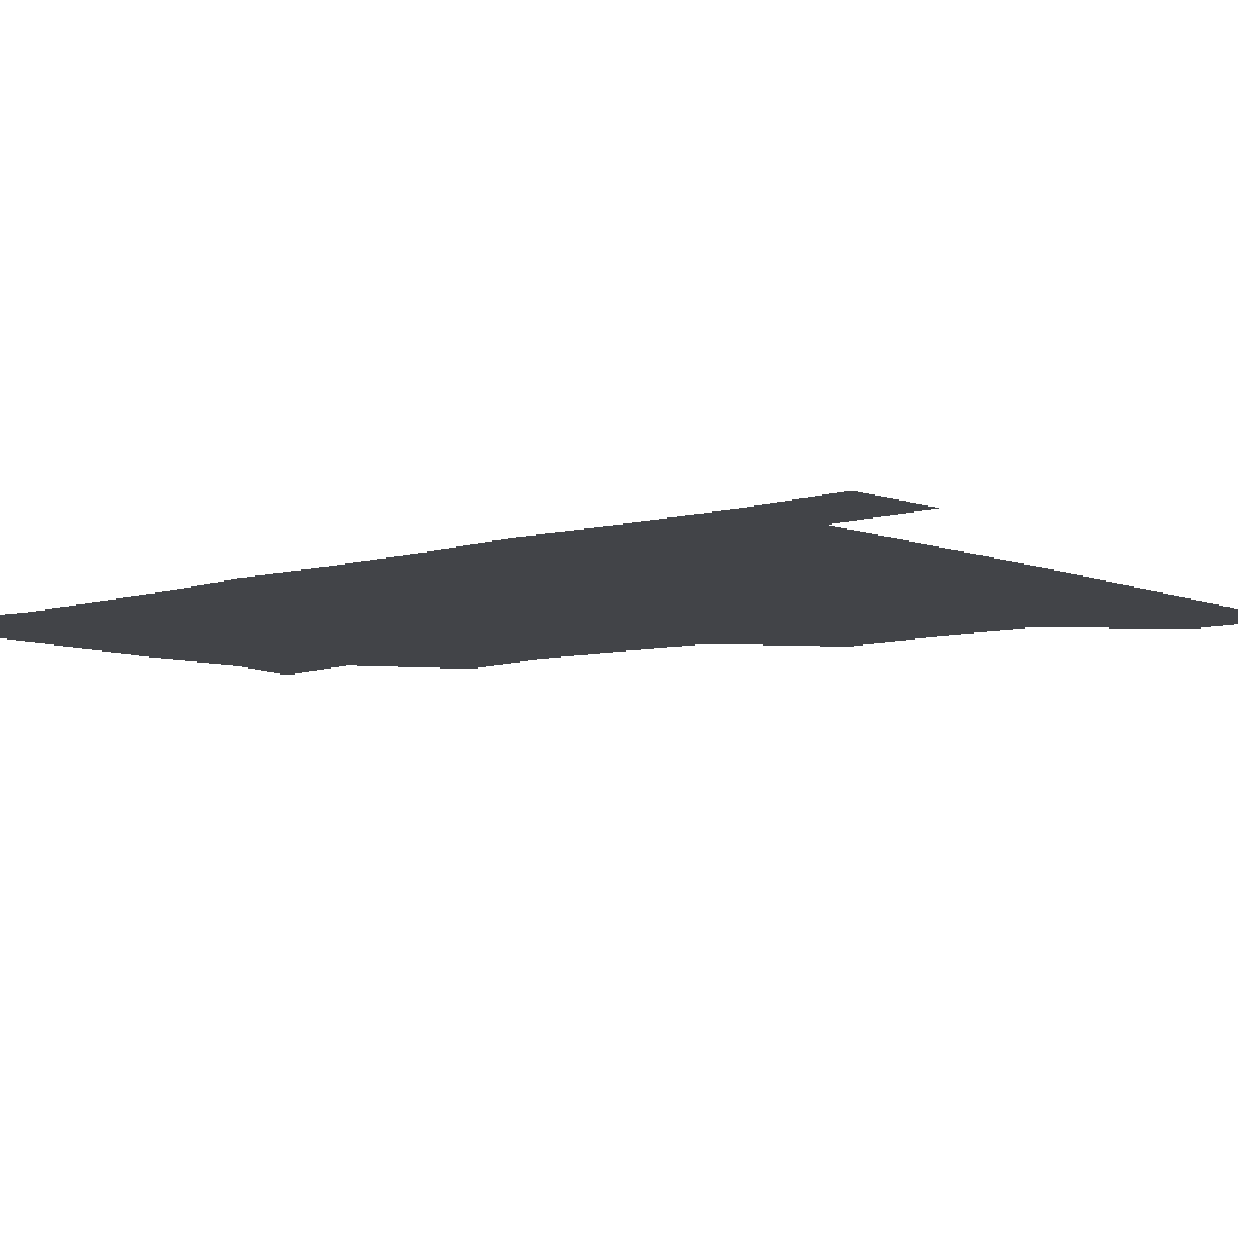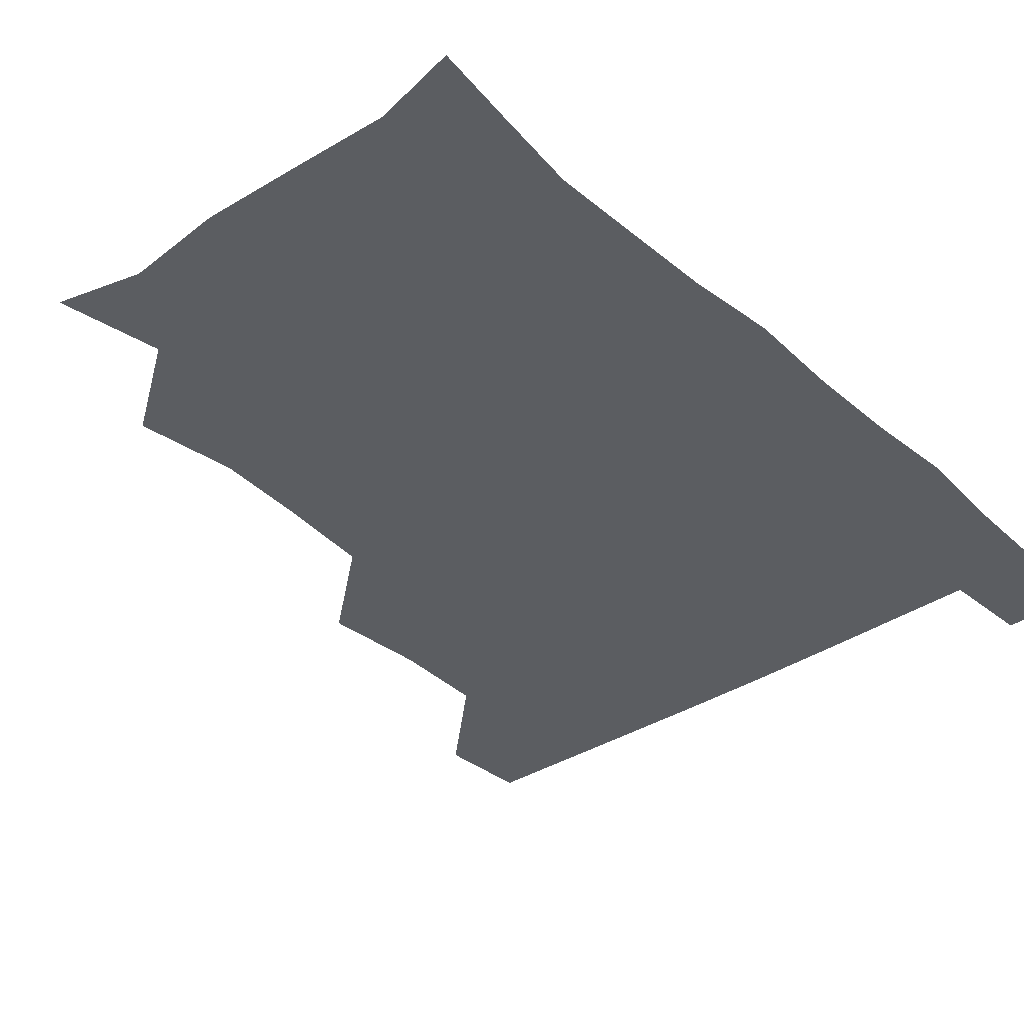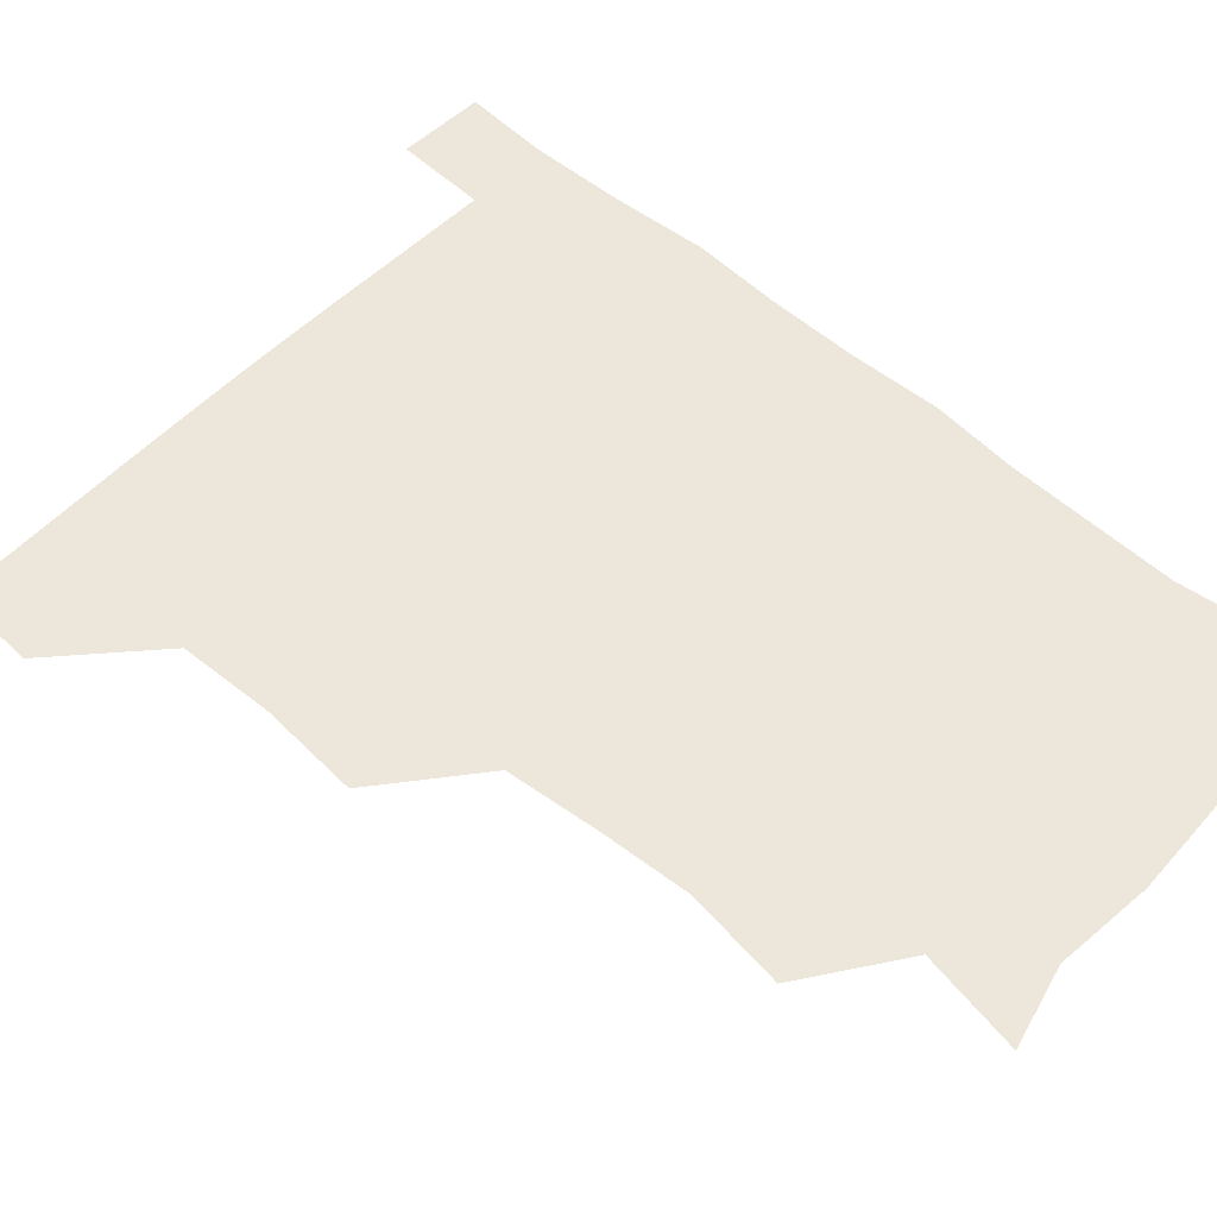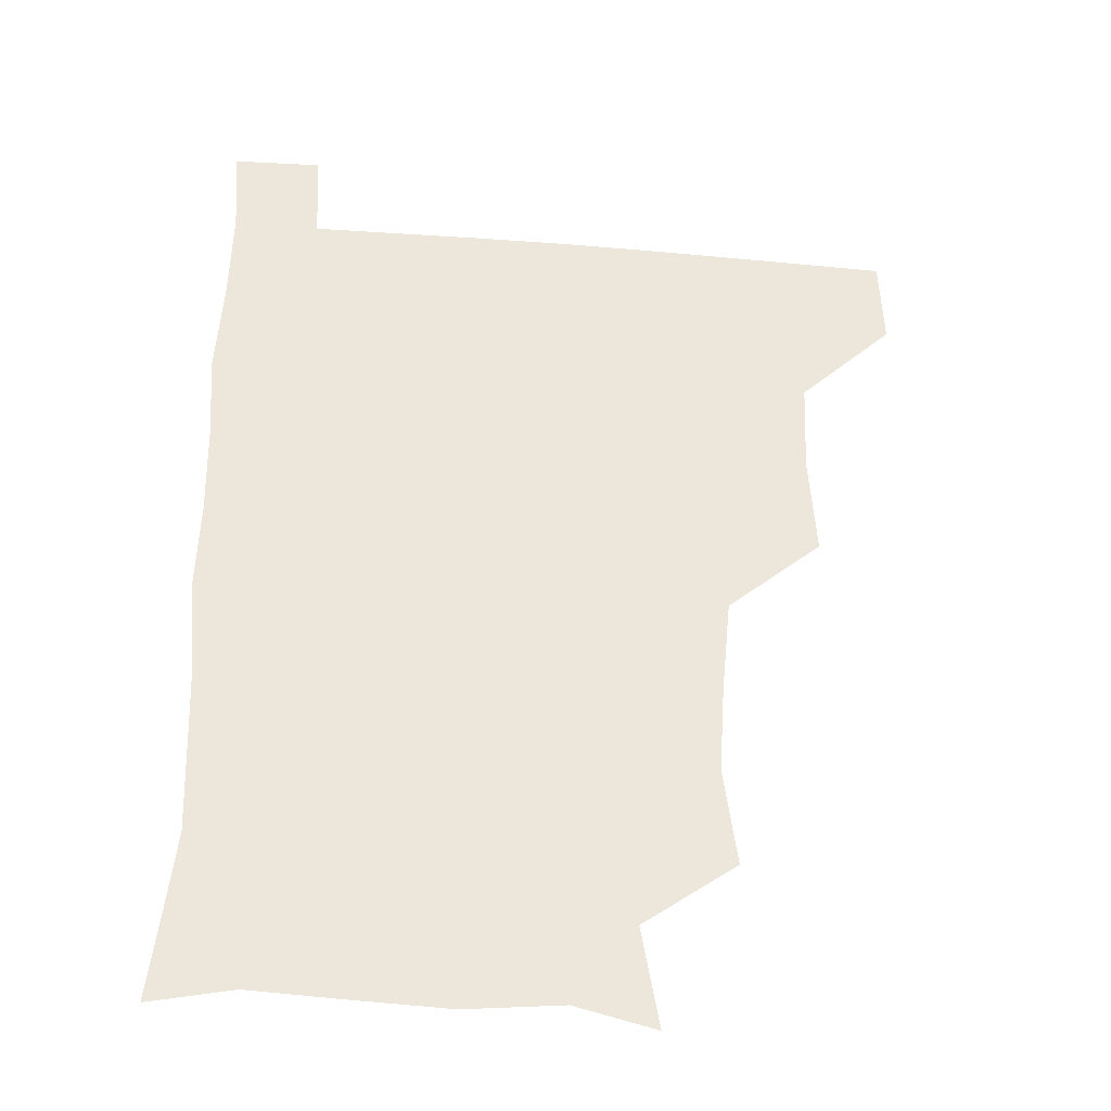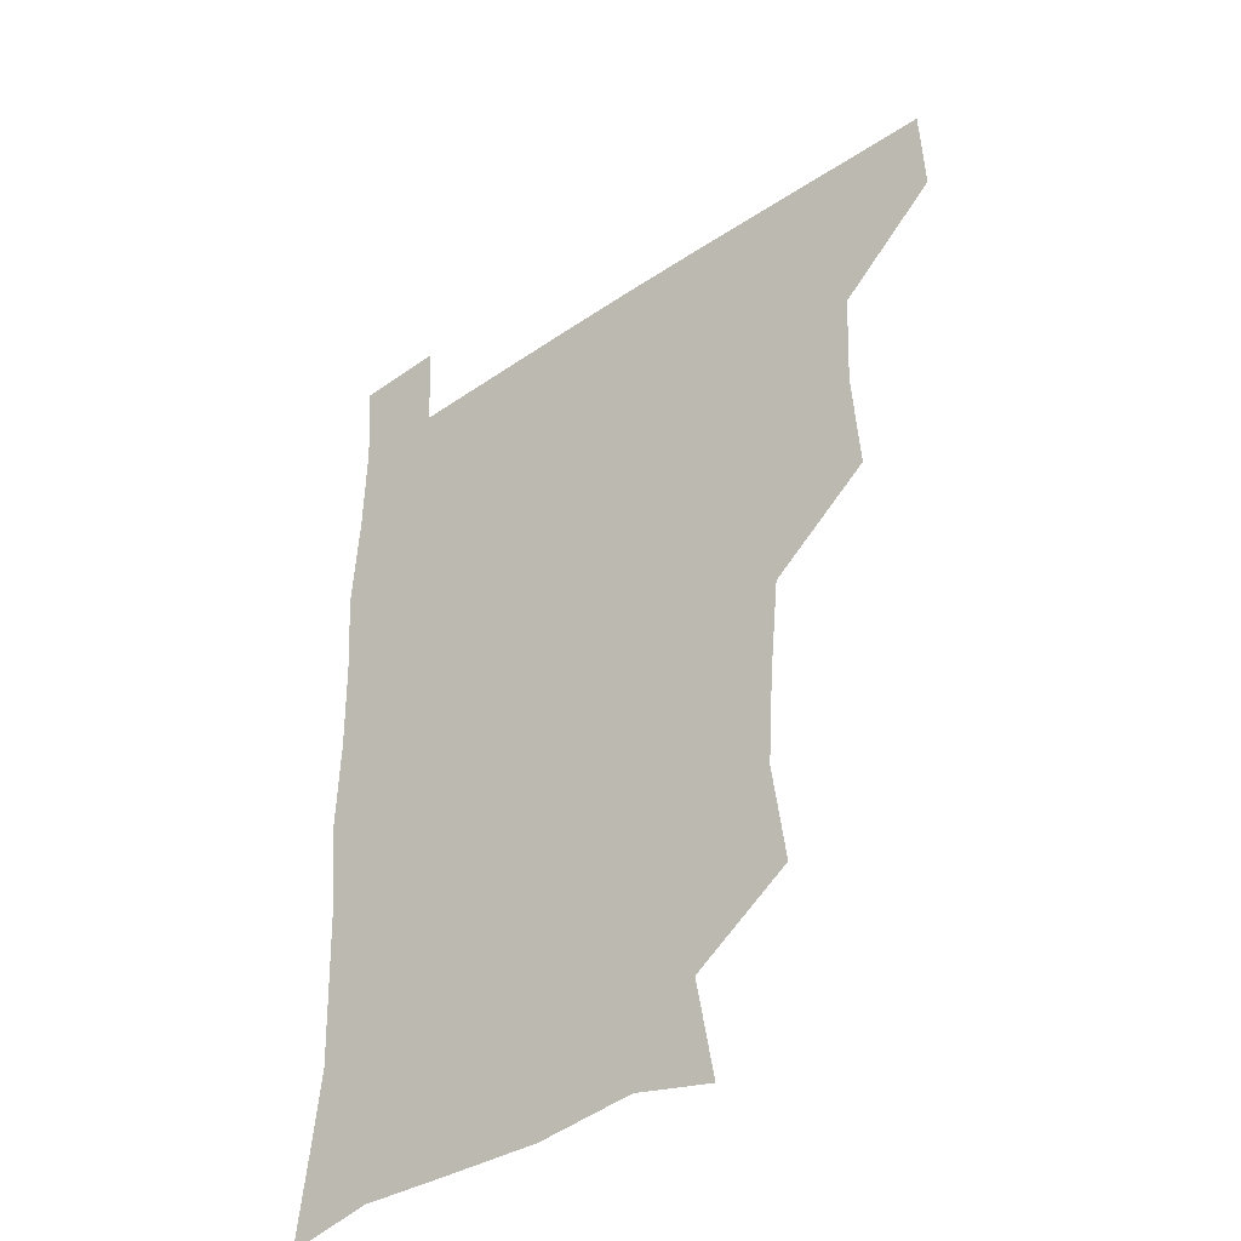
<metadata>
{"format":"obj","ext":"obj","renderer":"f3d","projection":"perspective","resolution":1024,"background":"white","views":[{"elev":-7.7,"azim":131.0,"up":"+Z"},{"elev":-35.7,"azim":40.9,"up":"+Z"},{"elev":54.1,"azim":-47.4,"up":"+Z"},{"elev":-34.2,"azim":173.4,"up":"+Y"},{"elev":-39.1,"azim":-139.8,"up":"+Y"}]}
</metadata>
<code>
v 480 480.1 0
v 481.5 510.4 0
v 511.2 383.5 0
v 513.7 417.9 0
v 512.4 450.1 0
v 512.5 480.8 0
v 511.4 510.9 0
v 544.2 260.4 0
v 548.8 294 0
v 546.8 324.2 0
v 543.7 356.7 0
v 543.6 391.7 0
v 542.4 421 0
v 542.8 451.9 0
v 542.2 481.2 0
v 541.1 511.4 0
v 570.3 203.9 0
v 576.3 238 0
v 574.4 270.8 0
v 576.3 304.6 0
v 574.3 332.8 0
v 572.8 362.5 0
v 573.1 394.5 0
v 573.1 424 0
v 572.8 452.6 0
v 572.6 480.9 0
v 570.7 511.7 0
v 597.8 210.7 0
v 602.9 243.5 0
v 602.6 272.7 0
v 602.8 307 0
v 602.2 335 0
v 601.9 365.8 0
v 601.8 395 0
v 601.8 424.1 0
v 601.8 452.6 0
v 601.9 481.1 0
v 600.3 511.8 0
v 631 207.7 0
v 631 245.2 0
v 631.2 276.1 0
v 630.5 307 0
v 630.3 337.7 0
v 630.2 366.1 0
v 630.1 395.7 0
v 630.3 426 0
v 630.7 453 0
v 631.1 481.3 0
v 630.1 511.4 0
v 665 209.1 0
v 660.3 243.7 0
v 658.7 275.5 0
v 657.7 307.9 0
v 658 336.7 0
v 658.5 365.2 0
v 658.8 394.1 0
v 658.3 424.9 0
v 659 453.5 0
v 659.6 482 0
v 660.6 510.7 0
v 695.8 210.7 0
v 688 244.2 0
v 685.9 274.2 0
v 686.3 303.4 0
v 685.8 334.1 0
v 686.2 363.7 0
v 686.2 393.5 0
v 686.4 423.3 0
v 687.4 452.3 0
v 687.5 481.8 0
v 689.7 510 0
v 691 541.3 0
v 724.1 205.2 0
v 720.7 231.7 0
v 717.1 261.8 0
v 717.9 291 0
v 718.8 321.2 0
v 721.6 350.6 0
v 720.4 382.3 0
v 720.7 413.8 0
v 722.5 444.4 0
v 720.1 477.2 0
v 719.2 510.1 0
v 721 540 0
f 5 6 1
f 1 6 2
f 6 7 2
f 11 12 3
f 3 12 4
f 12 13 4
f 4 13 5
f 13 14 5
f 5 14 6
f 14 15 6
f 6 15 7
f 15 16 7
f 18 19 8
f 8 19 9
f 19 20 9
f 9 20 10
f 20 21 10
f 10 21 11
f 21 22 11
f 11 22 12
f 22 23 12
f 12 23 13
f 23 24 13
f 13 24 14
f 24 25 14
f 14 25 15
f 25 26 15
f 15 26 16
f 26 27 16
f 17 28 18
f 28 29 18
f 18 29 19
f 29 30 19
f 19 30 20
f 30 31 20
f 20 31 21
f 31 32 21
f 21 32 22
f 32 33 22
f 22 33 23
f 33 34 23
f 23 34 24
f 34 35 24
f 24 35 25
f 35 36 25
f 25 36 26
f 36 37 26
f 26 37 27
f 37 38 27
f 28 39 29
f 39 40 29
f 29 40 30
f 40 41 30
f 30 41 31
f 41 42 31
f 31 42 32
f 42 43 32
f 32 43 33
f 43 44 33
f 33 44 34
f 44 45 34
f 34 45 35
f 45 46 35
f 35 46 36
f 46 47 36
f 36 47 37
f 47 48 37
f 37 48 38
f 48 49 38
f 39 50 40
f 50 51 40
f 40 51 41
f 51 52 41
f 41 52 42
f 52 53 42
f 42 53 43
f 53 54 43
f 43 54 44
f 54 55 44
f 44 55 45
f 55 56 45
f 45 56 46
f 56 57 46
f 46 57 47
f 57 58 47
f 47 58 48
f 58 59 48
f 48 59 49
f 59 60 49
f 50 61 51
f 61 62 51
f 51 62 52
f 62 63 52
f 52 63 53
f 63 64 53
f 53 64 54
f 64 65 54
f 54 65 55
f 65 66 55
f 55 66 56
f 66 67 56
f 56 67 57
f 67 68 57
f 57 68 58
f 68 69 58
f 58 69 59
f 69 70 59
f 59 70 60
f 70 71 60
f 61 73 62
f 73 74 62
f 62 74 63
f 74 75 63
f 63 75 64
f 75 76 64
f 64 76 65
f 76 77 65
f 65 77 66
f 77 78 66
f 66 78 67
f 78 79 67
f 67 79 68
f 79 80 68
f 68 80 69
f 80 81 69
f 69 81 70
f 81 82 70
f 70 82 71
f 82 83 71
f 71 83 72
f 83 84 72

</code>
